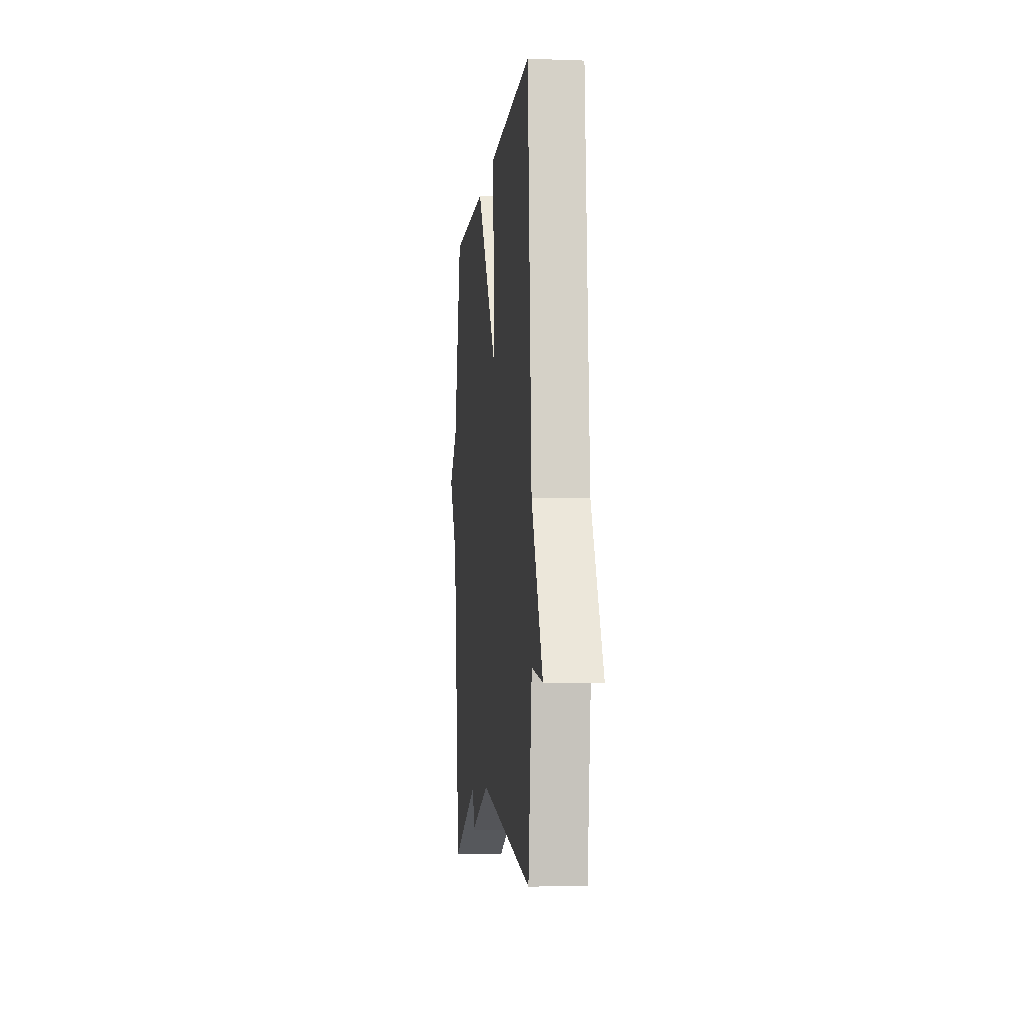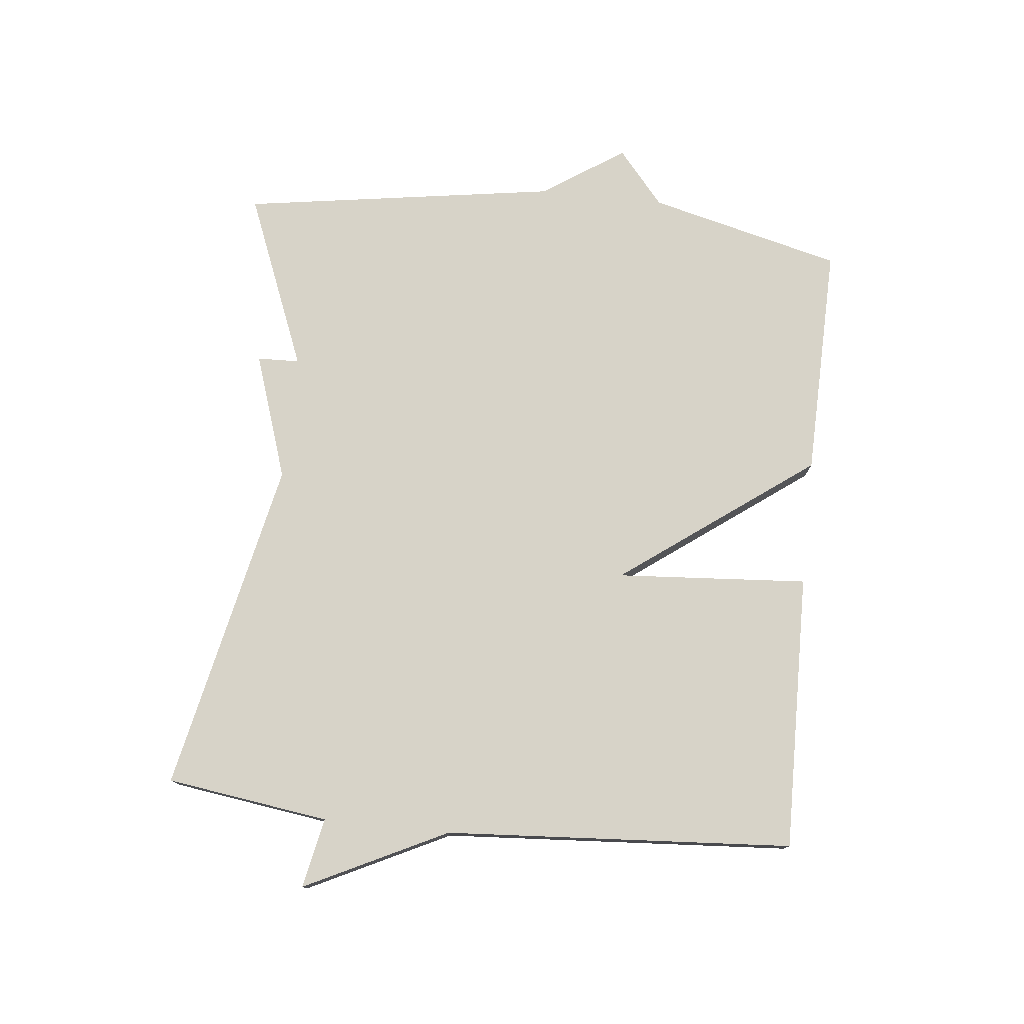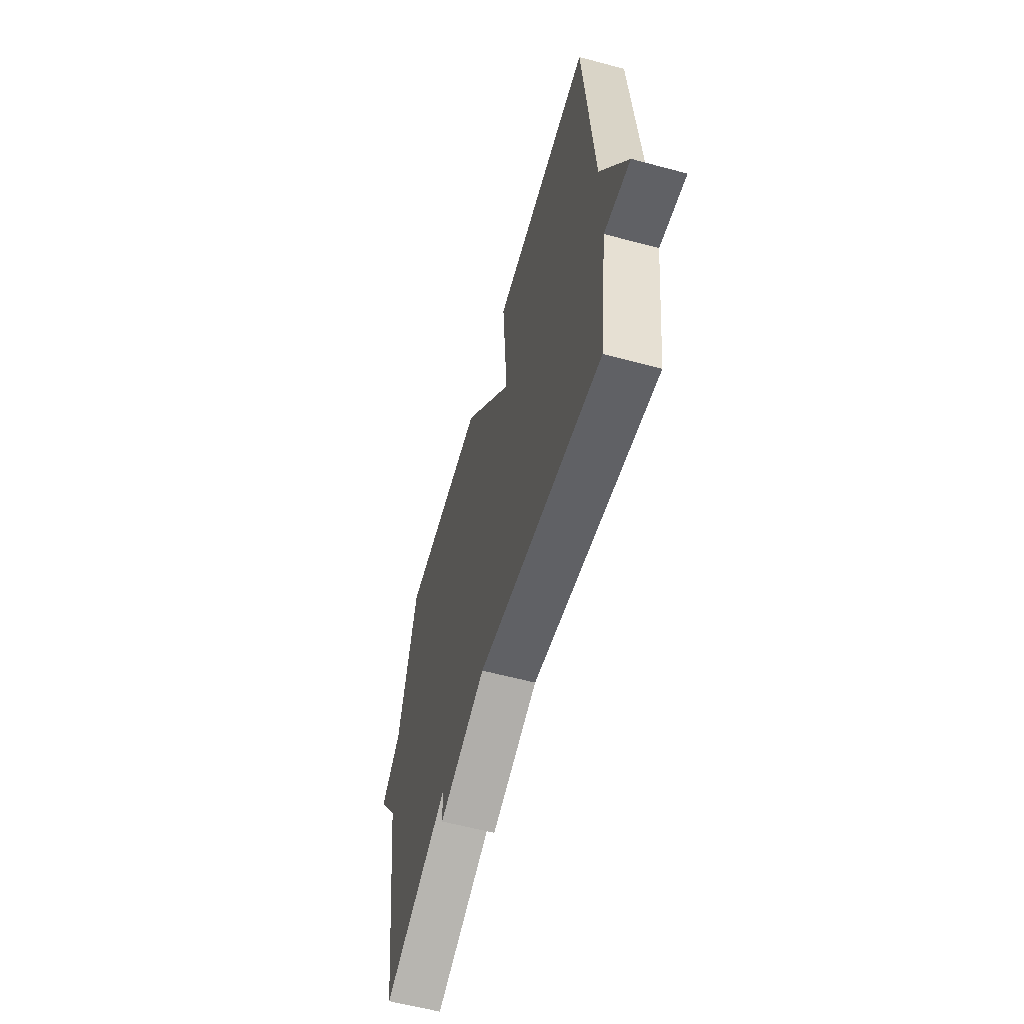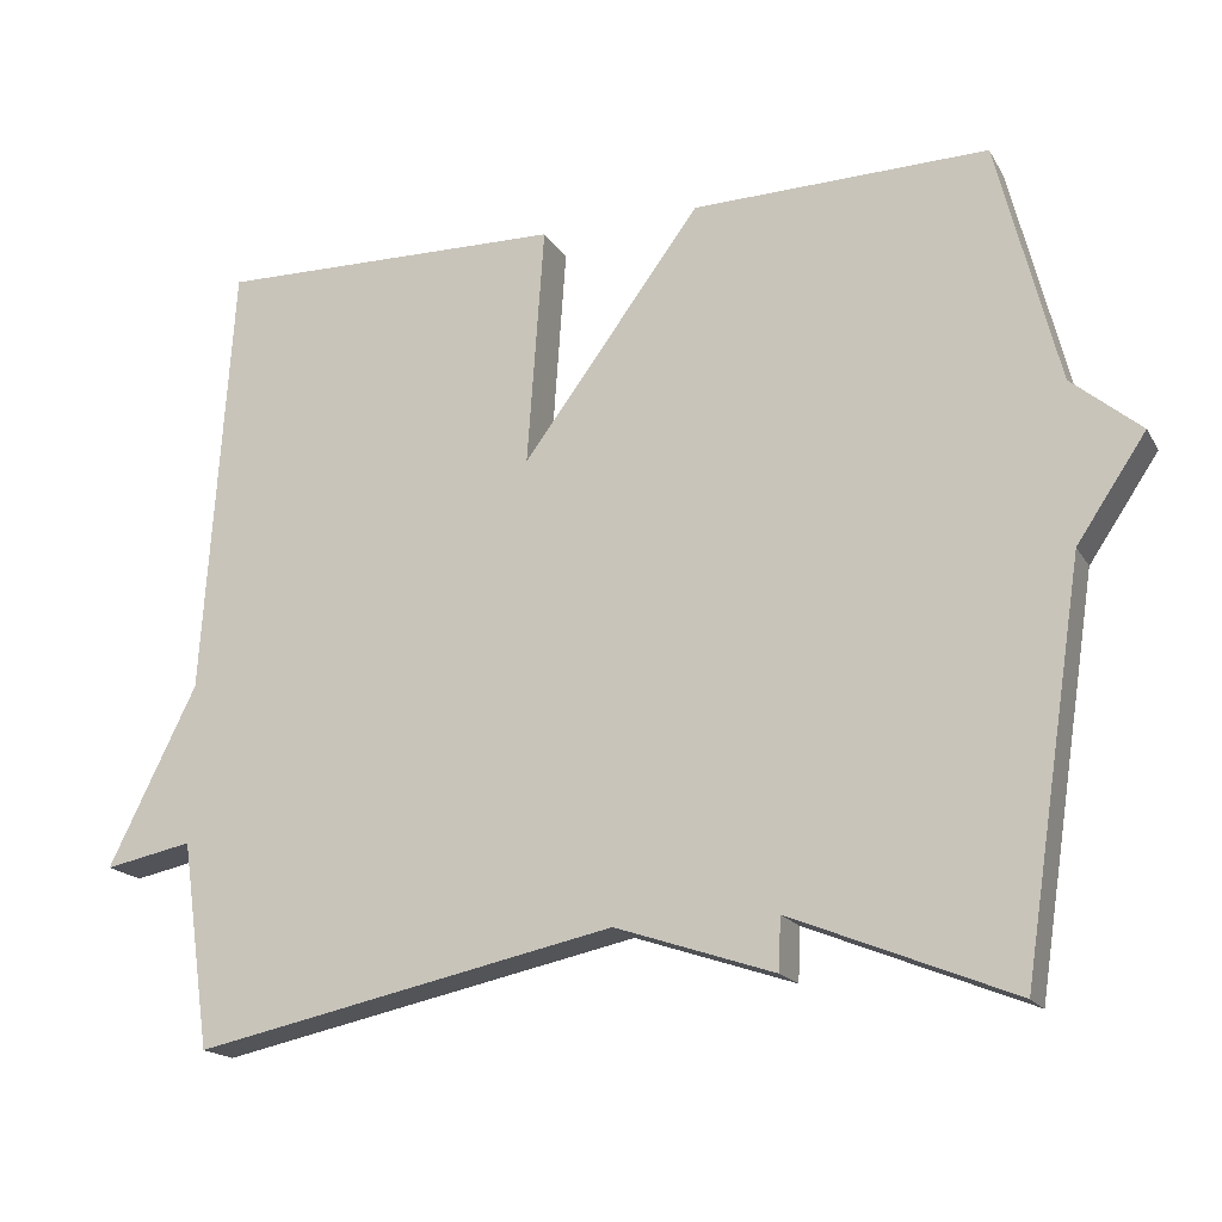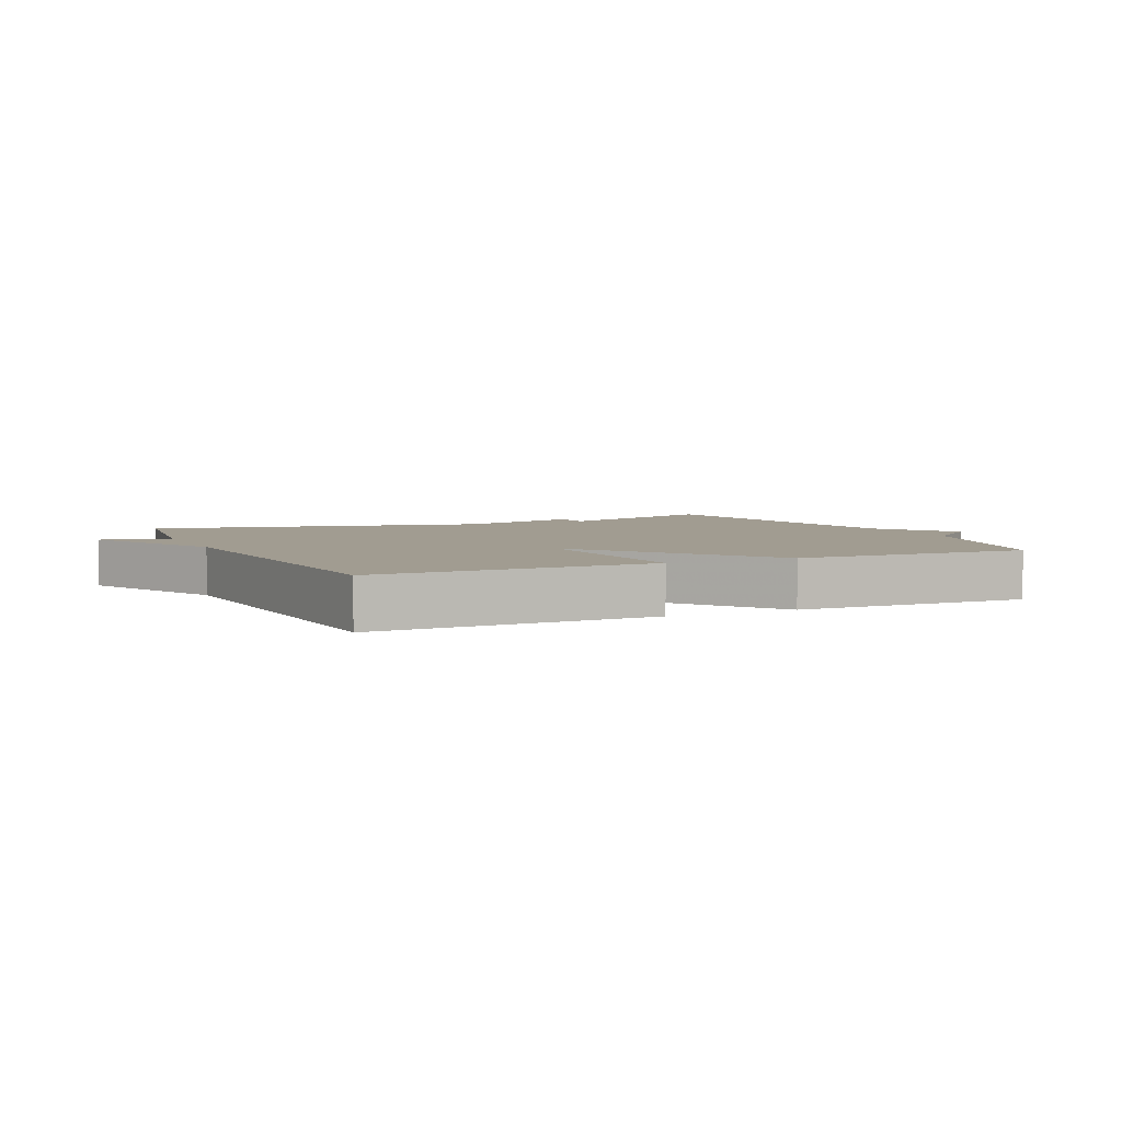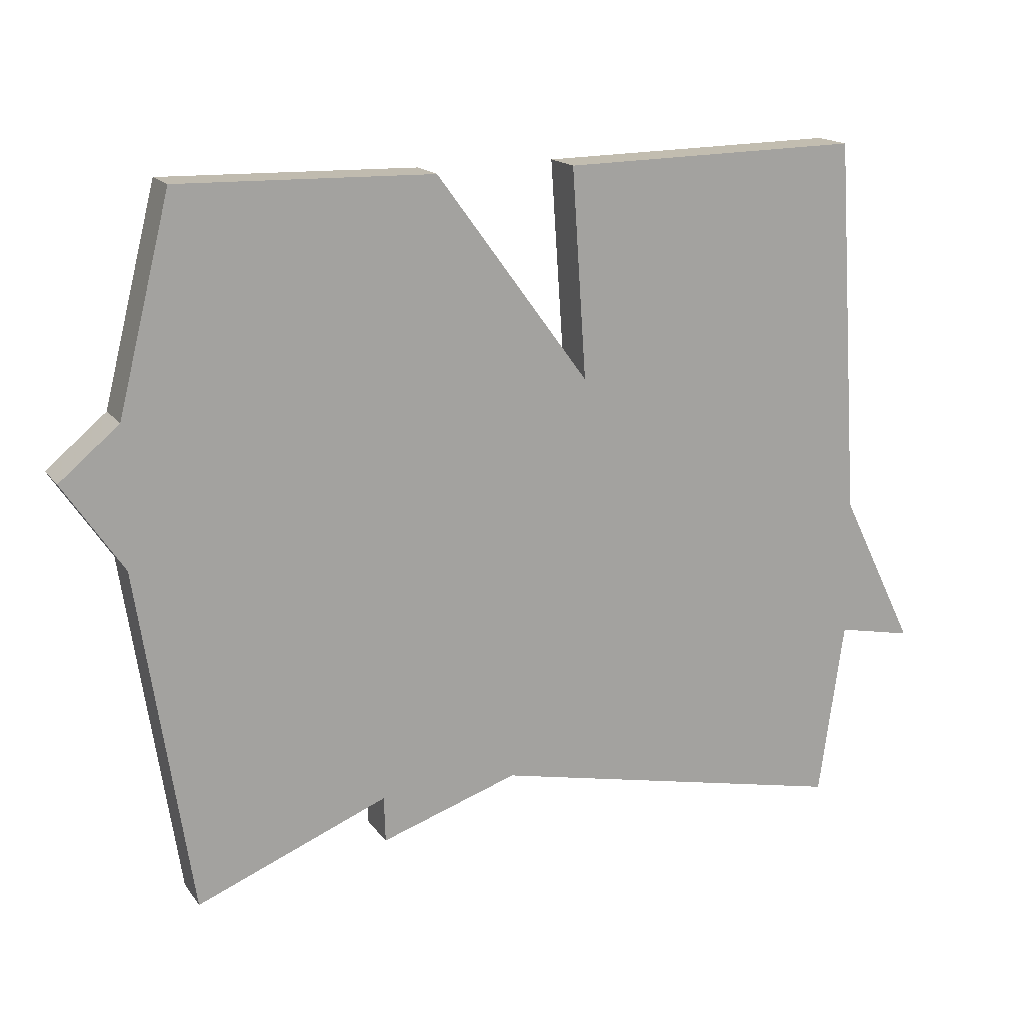
<metadata>
{"format":"obj","ext":"obj","renderer":"f3d","projection":"perspective","resolution":1024,"background":"white","views":[{"elev":-6.5,"azim":-96.1,"up":"+Z"},{"elev":76.6,"azim":-84.0,"up":"+Y"},{"elev":-59.5,"azim":-105.4,"up":"+Z"},{"elev":-17.7,"azim":21.6,"up":"+Z"},{"elev":4.5,"azim":-24.7,"up":"+Y"},{"elev":16.5,"azim":155.9,"up":"+Z"}]}
</metadata>
<code>
v -0.5 0.07 -0.5
v -0.536 0.07 -0.245
v -0.645 0.07 -0.267
v -0.536 0.07 -0.045
v -0.5 0.07 0.5
v -0.067 0.07 0.492
v -0.088 0.07 0.192
v 0.133 0.07 0.492
v 0.5 0.07 0.5
v 0.576 0.07 0.197
v 0.662 0.07 0.125
v 0.576 0.07 -0.003
v 0.5 0.07 -0.5
v 0.224 0.07 -0.389
v 0.222 0.07 -0.455
v 0.024 0.07 -0.389
v -0.5 0 -0.5
v -0.536 0 -0.245
v -0.645 0 -0.267
v -0.536 0 -0.045
v -0.5 0 0.5
v -0.067 0 0.492
v -0.088 0 0.192
v 0.133 0 0.492
v 0.5 0 0.5
v 0.576 0 0.197
v 0.662 0 0.125
v 0.576 0 -0.003
v 0.5 0 -0.5
v 0.224 0 -0.389
v 0.222 0 -0.455
v 0.024 0 -0.389
f 14 15 16
f 12 13 14
f 12 14 16
f 11 12 16
f 10 11 16
f 10 16 1
f 9 10 1
f 8 9 1
f 7 8 1
f 7 1 2
f 6 7 2
f 5 6 2
f 4 5 2
f 2 3 4
f 32 31 30
f 30 29 28
f 32 30 28
f 32 28 27
f 32 27 26
f 17 32 26
f 17 26 25
f 17 25 24
f 17 24 23
f 18 17 23
f 18 23 22
f 18 22 21
f 18 21 20
f 20 19 18
f 1 17 18 2
f 2 18 19 3
f 3 19 20 4
f 4 20 21 5
f 5 21 22 6
f 6 22 23 7
f 7 23 24 8
f 8 24 25 9
f 9 25 26 10
f 10 26 27 11
f 11 27 28 12
f 12 28 29 13
f 13 29 30 14
f 14 30 31 15
f 15 31 32 16
f 16 32 17 1

</code>
